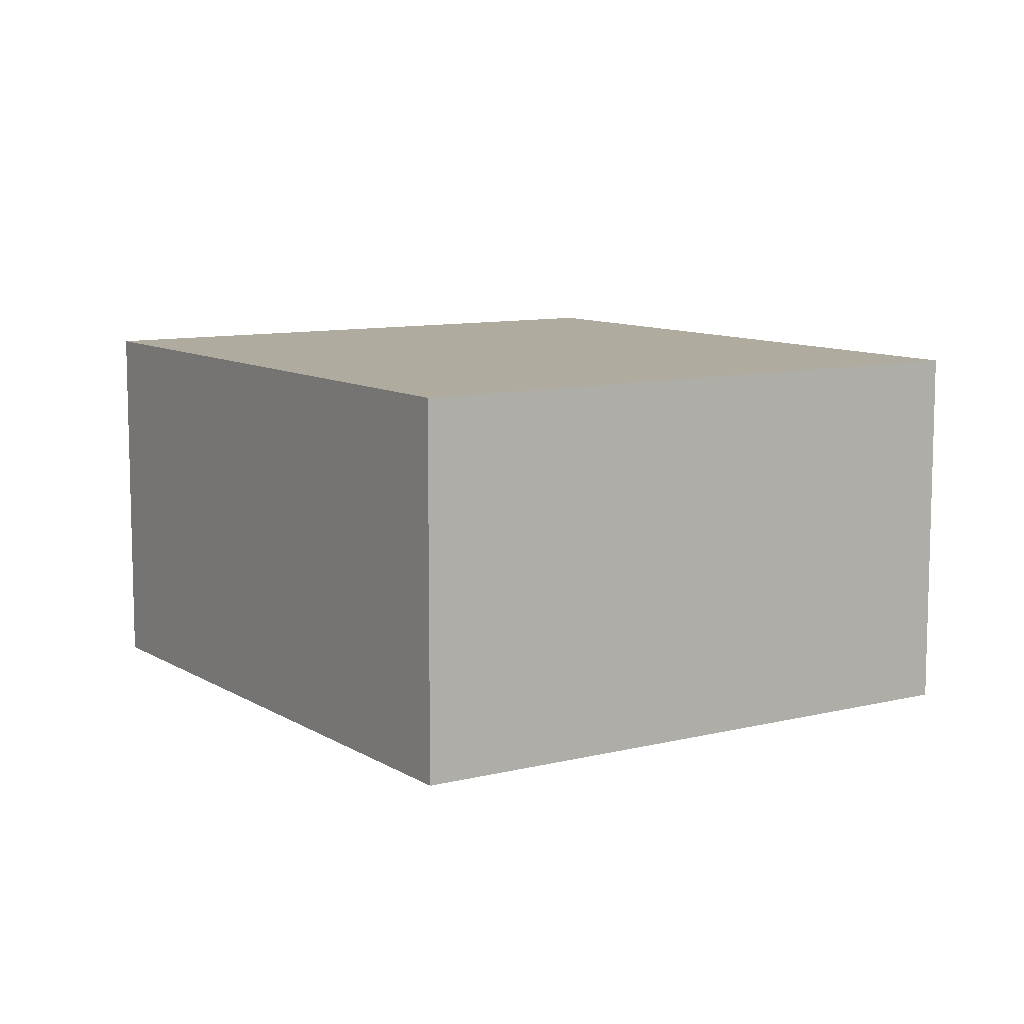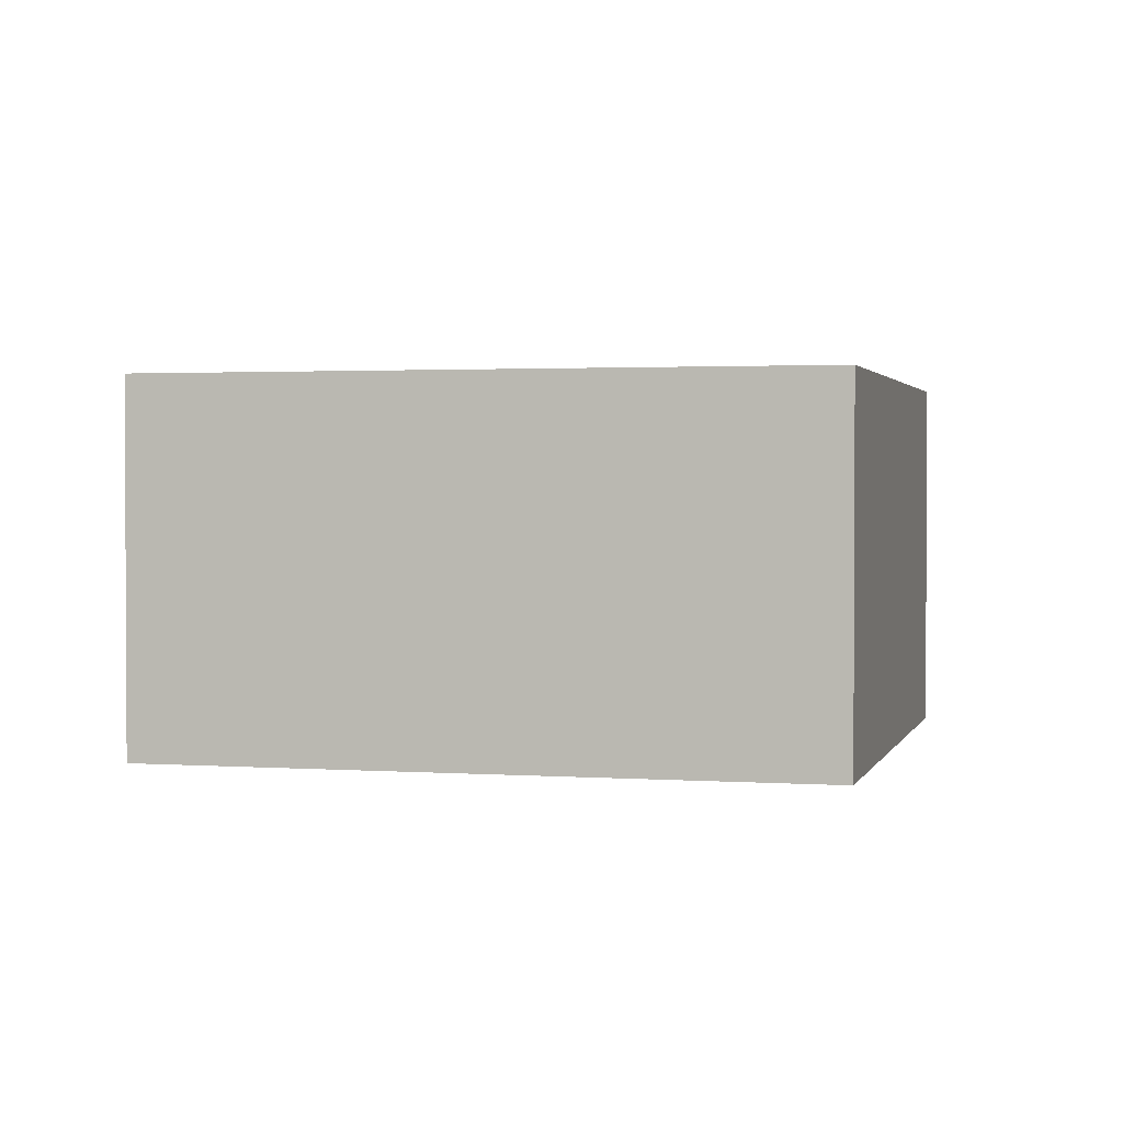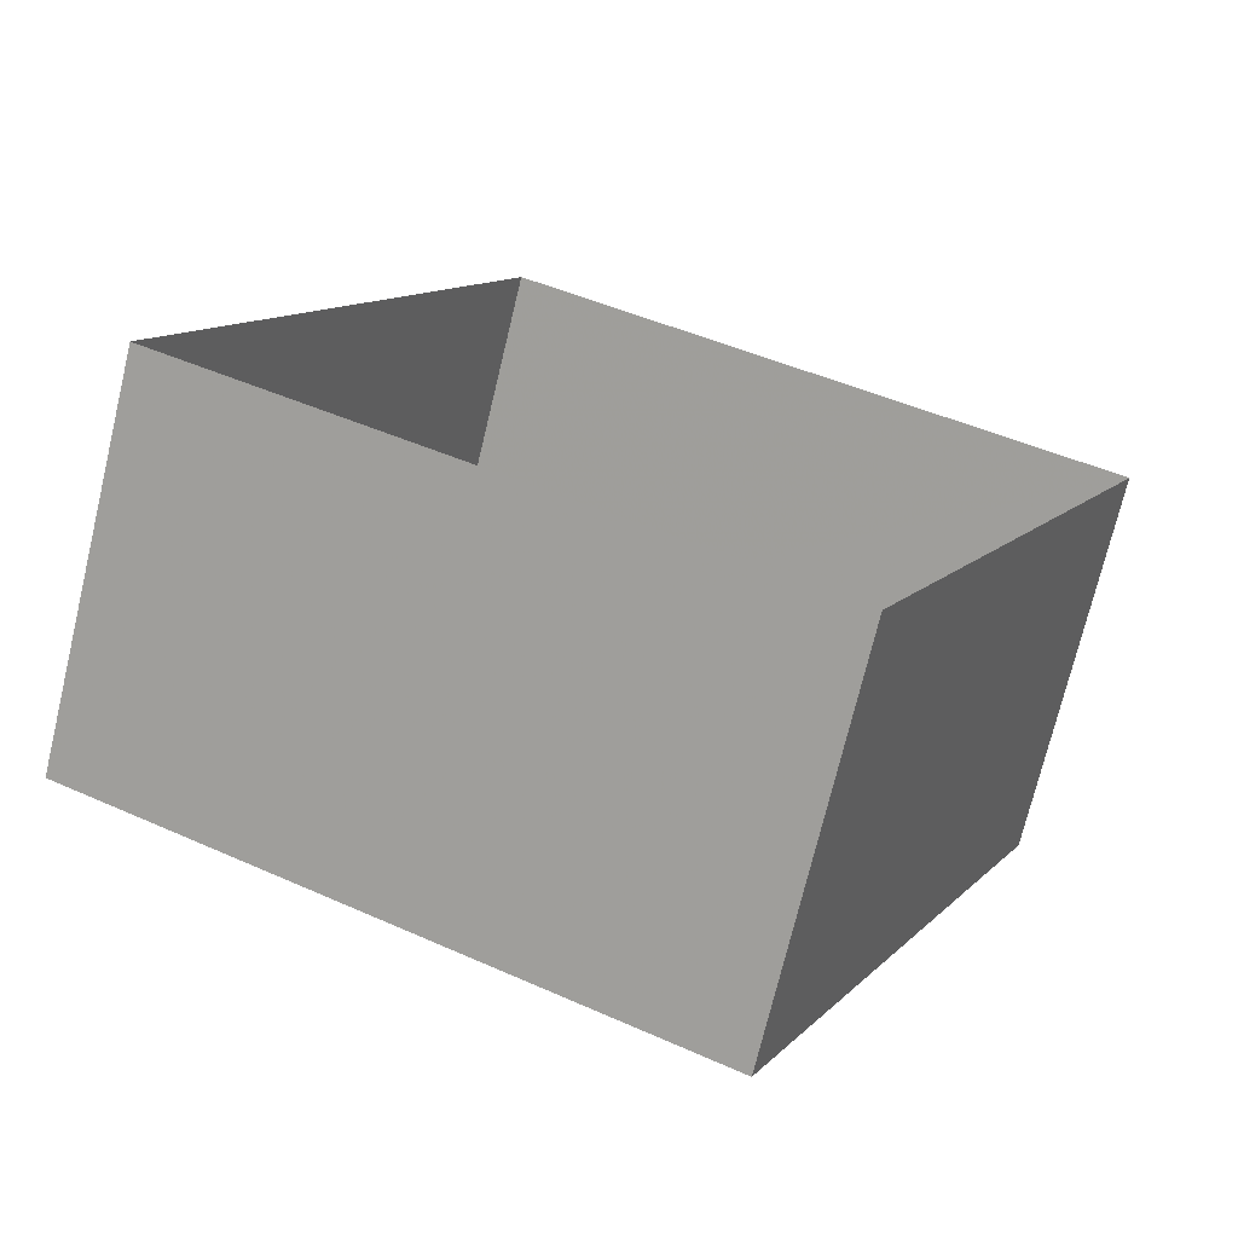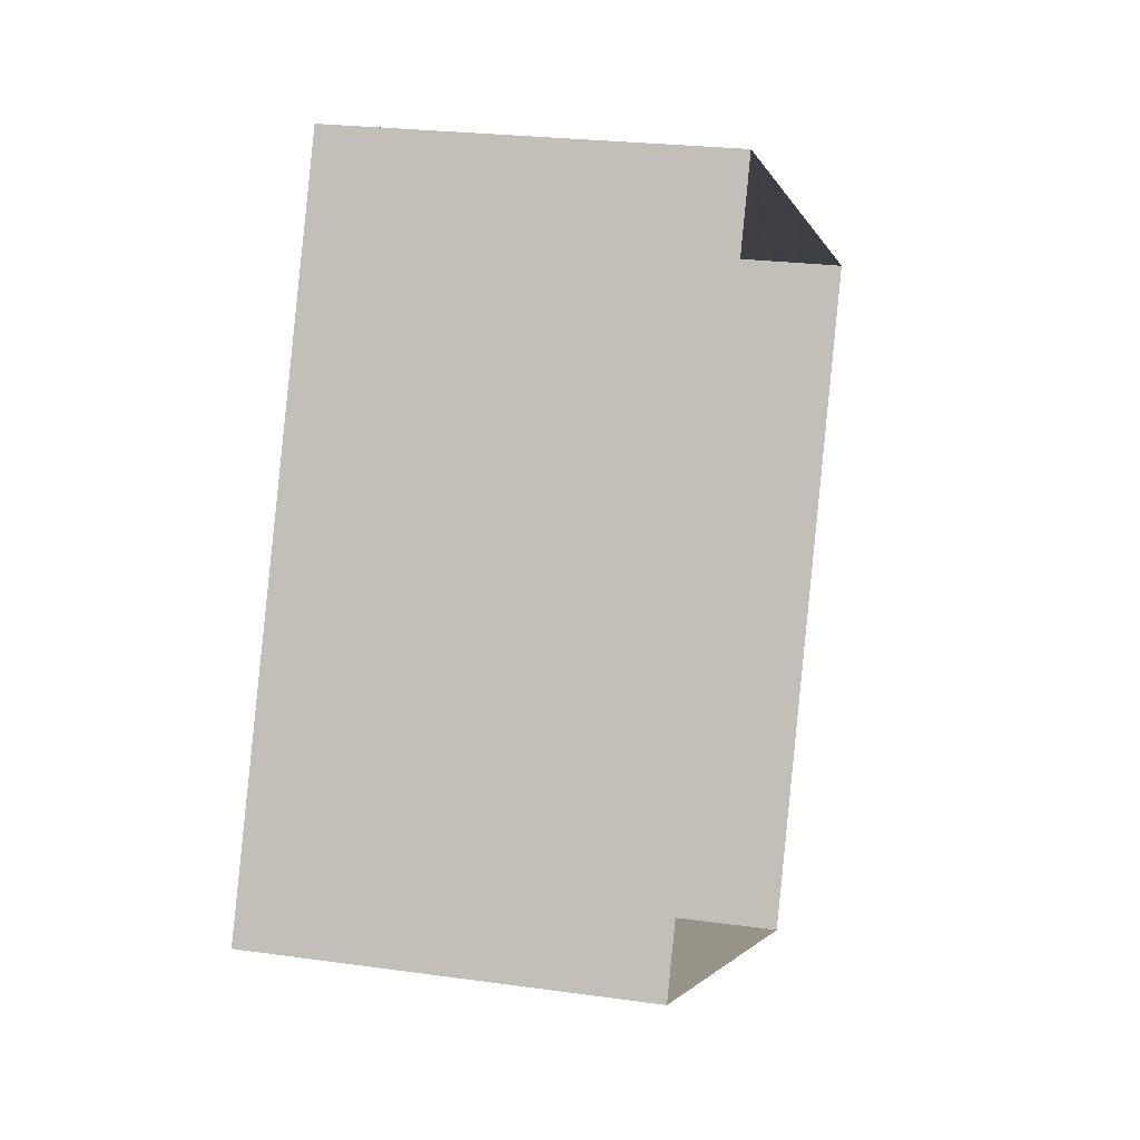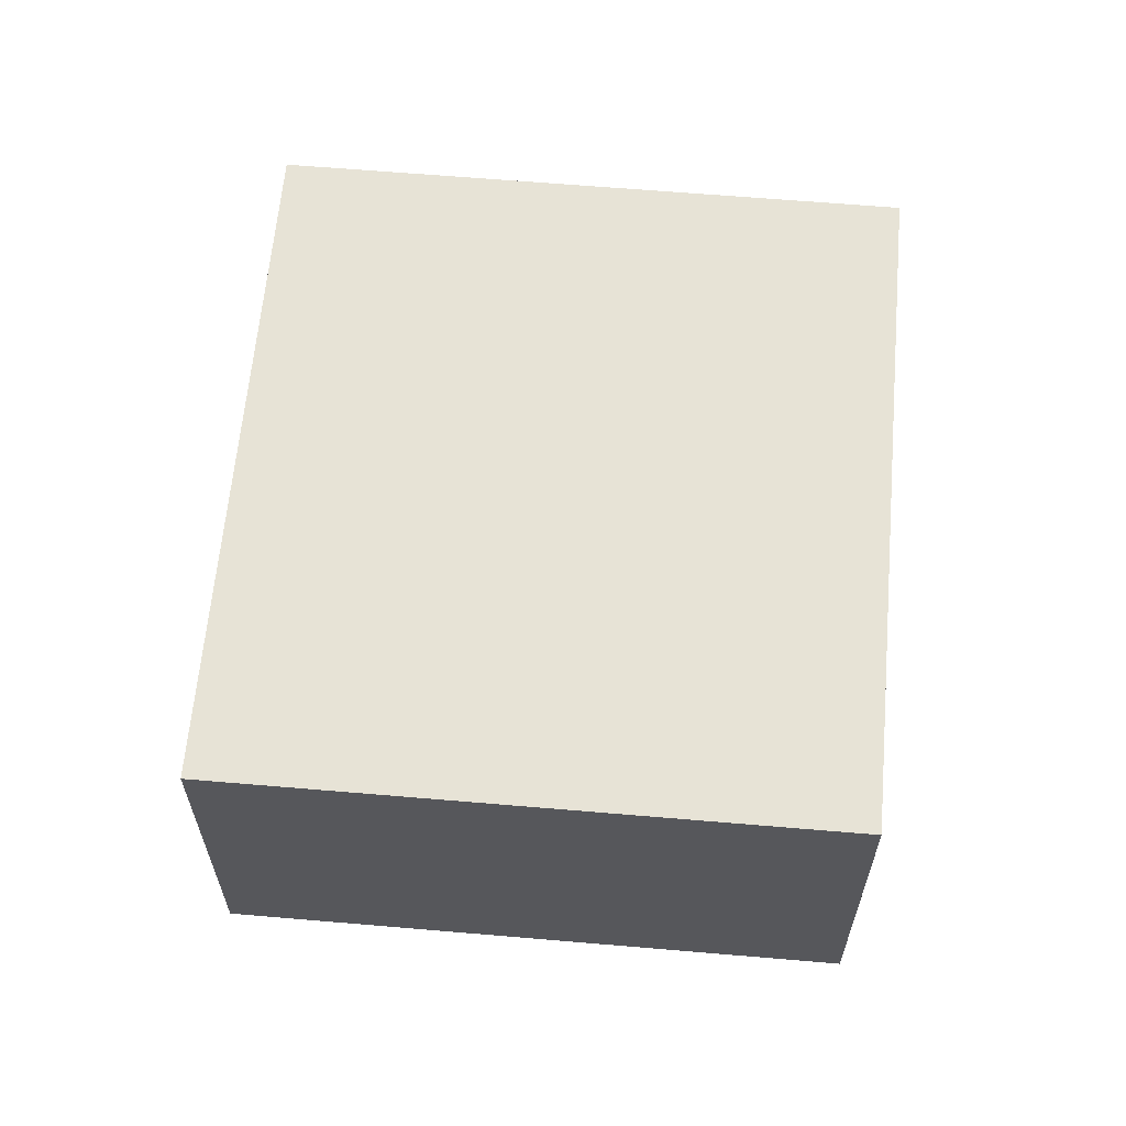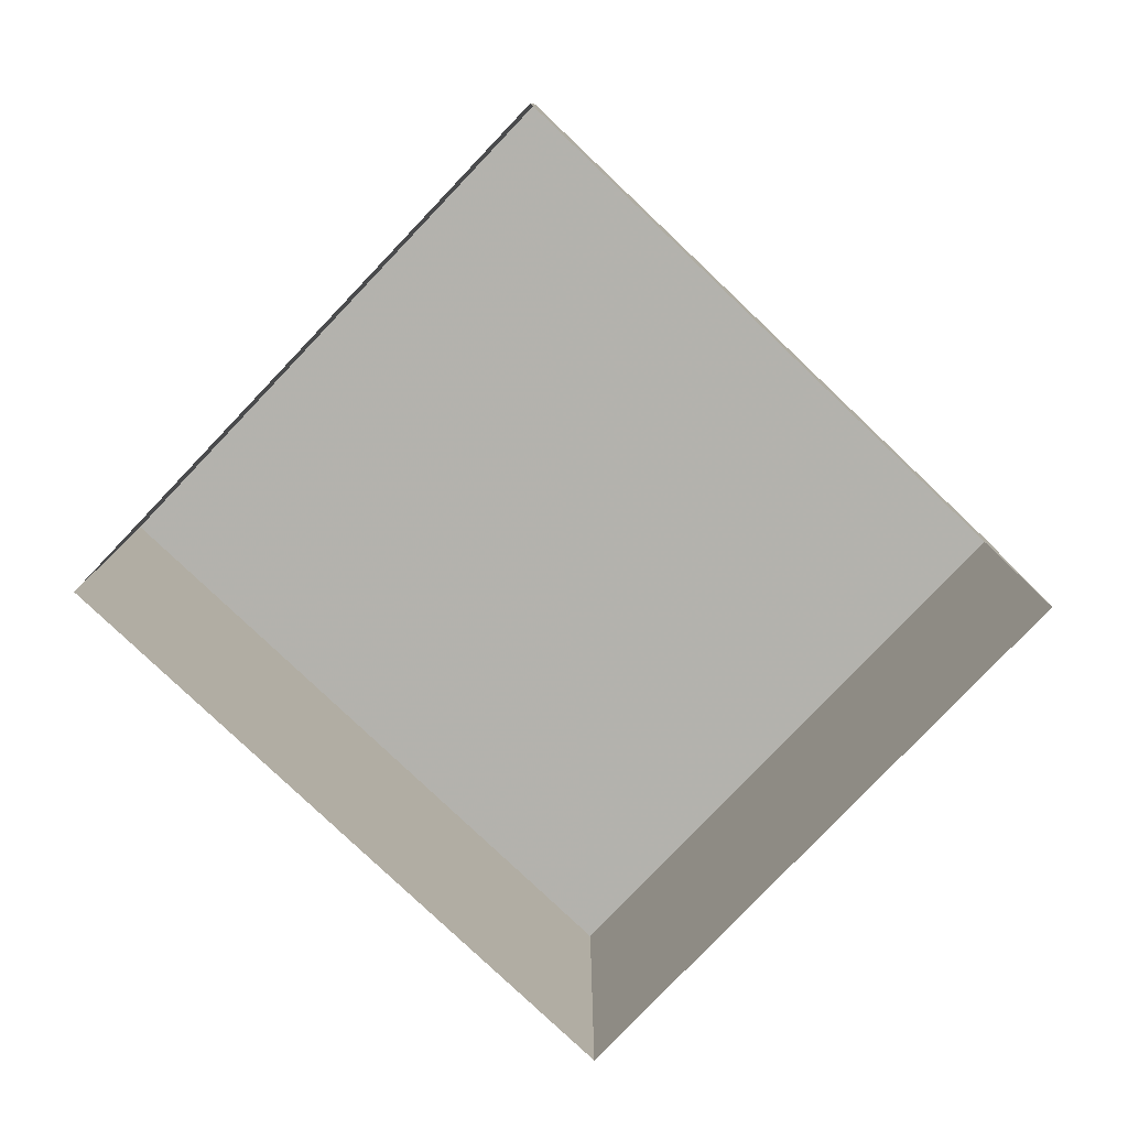
<metadata>
{"format":"obj","ext":"obj","renderer":"f3d","projection":"perspective","resolution":1024,"background":"white","views":[{"elev":9.6,"azim":-8.4,"up":"+Z"},{"elev":1.8,"azim":129.0,"up":"+Z"},{"elev":-72.7,"azim":166.5,"up":"+Y"},{"elev":23.2,"azim":103.6,"up":"+Y"},{"elev":62.6,"azim":-150.3,"up":"+Z"},{"elev":-79.4,"azim":71.2,"up":"+Z"}]}
</metadata>
<code>
v -8.861e+04 -1.006e+05 2.616
v -8.86e+04 -1.006e+05 2.616
v -8.86e+04 -1.006e+05 2.618
v -8.86e+04 -1.006e+05 2.618
v -8.861e+04 -1.006e+05 7.61
v -8.86e+04 -1.006e+05 7.611
v -8.86e+04 -1.006e+05 7.611
v -8.86e+04 -1.006e+05 7.609
f 1 2 3
f 4 1 3
f 5 6 7
f 8 5 7
f 7 4 3
f 7 6 4
f 5 1 4
f 6 5 4
f 8 3 2
f 8 7 3
f 8 2 1
f 5 8 1

</code>
